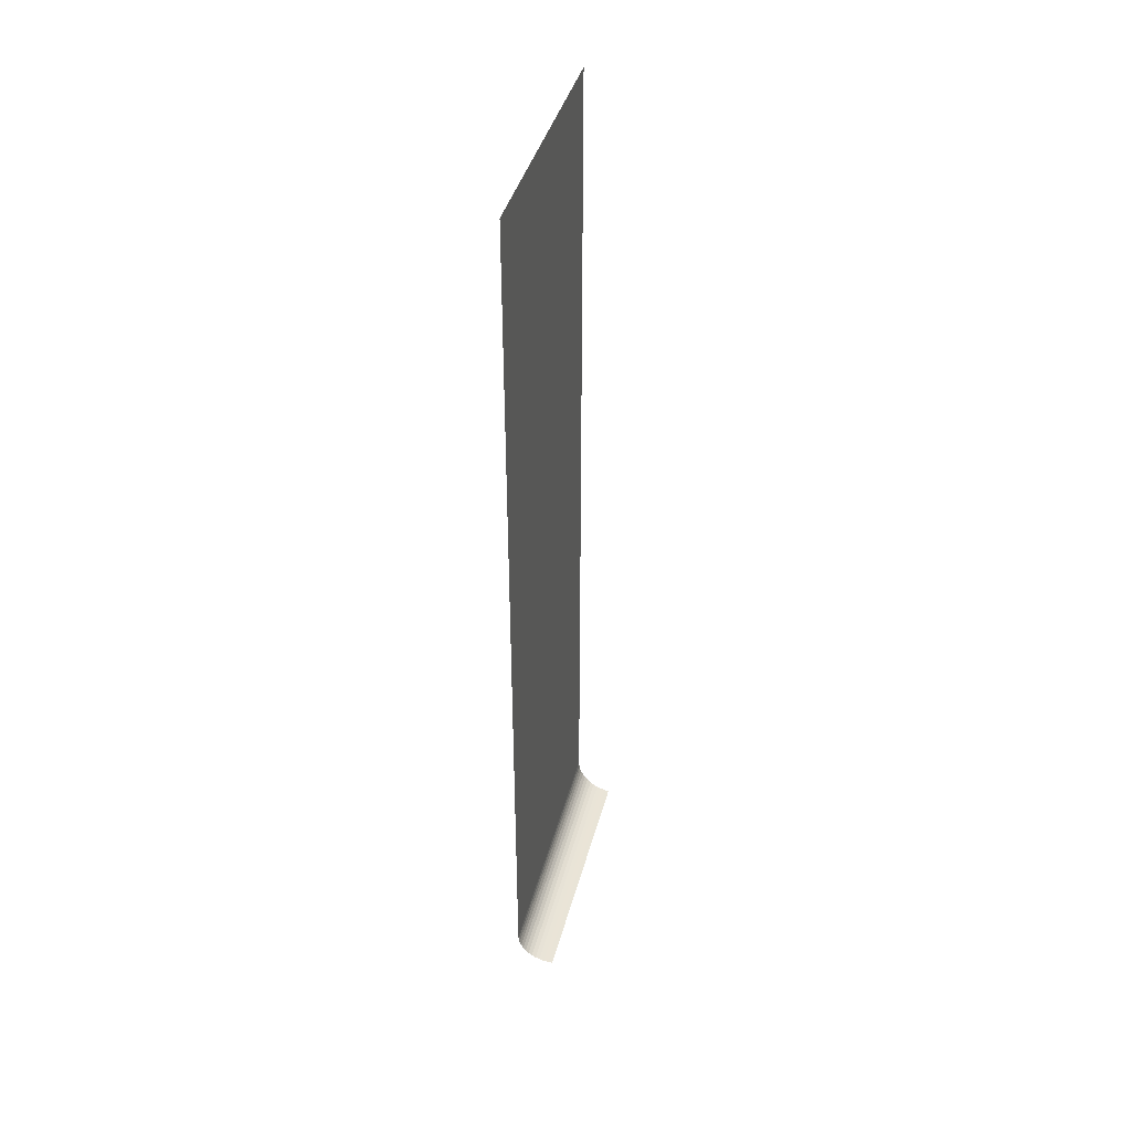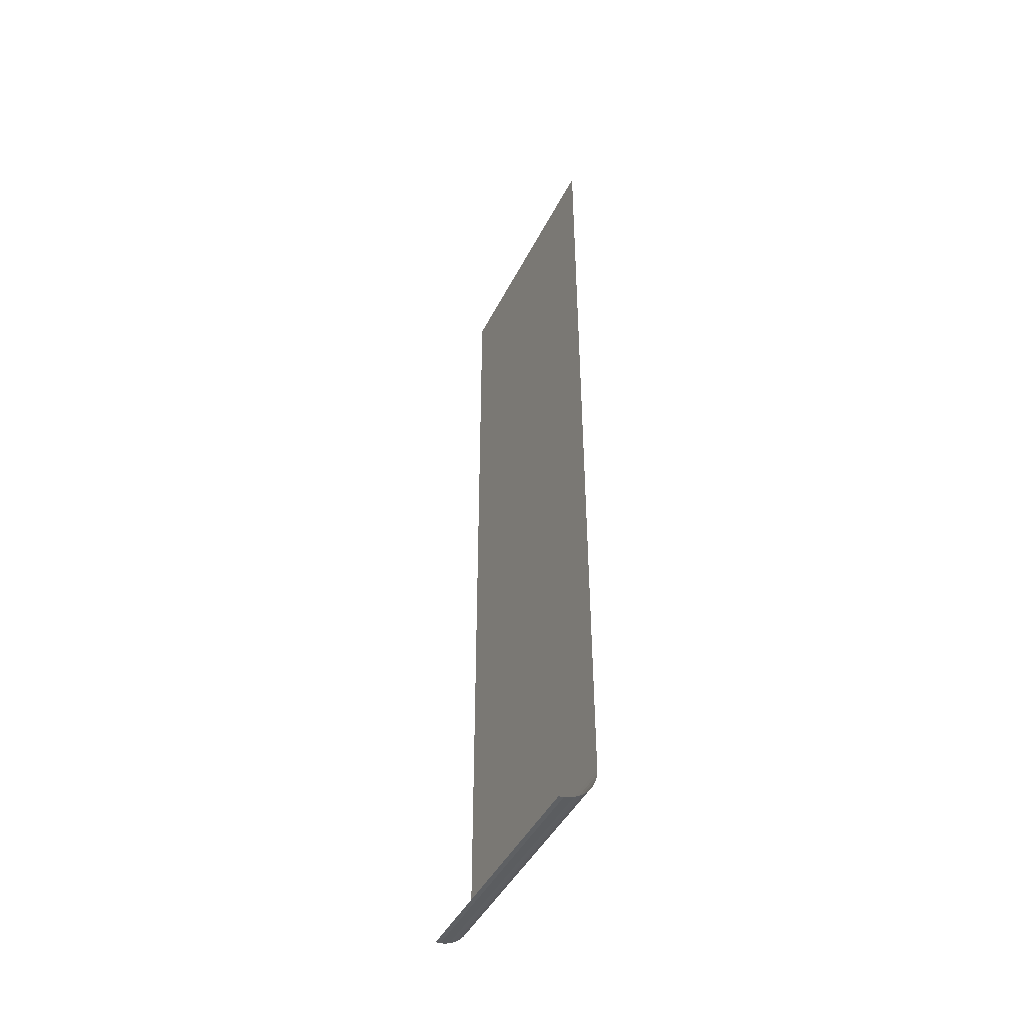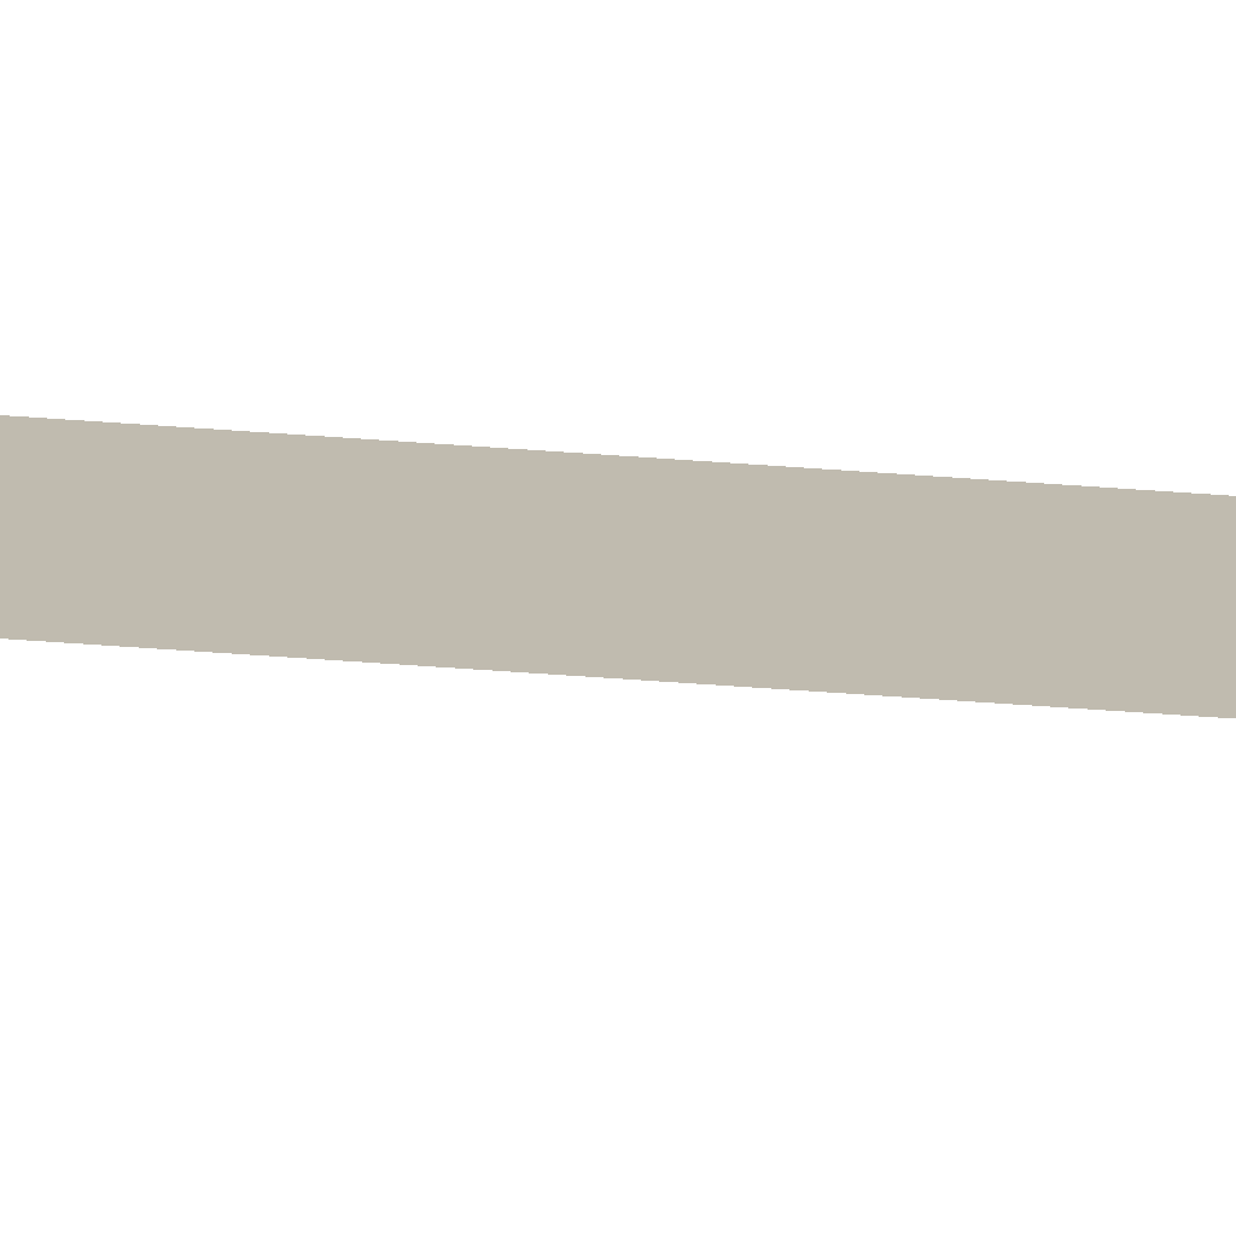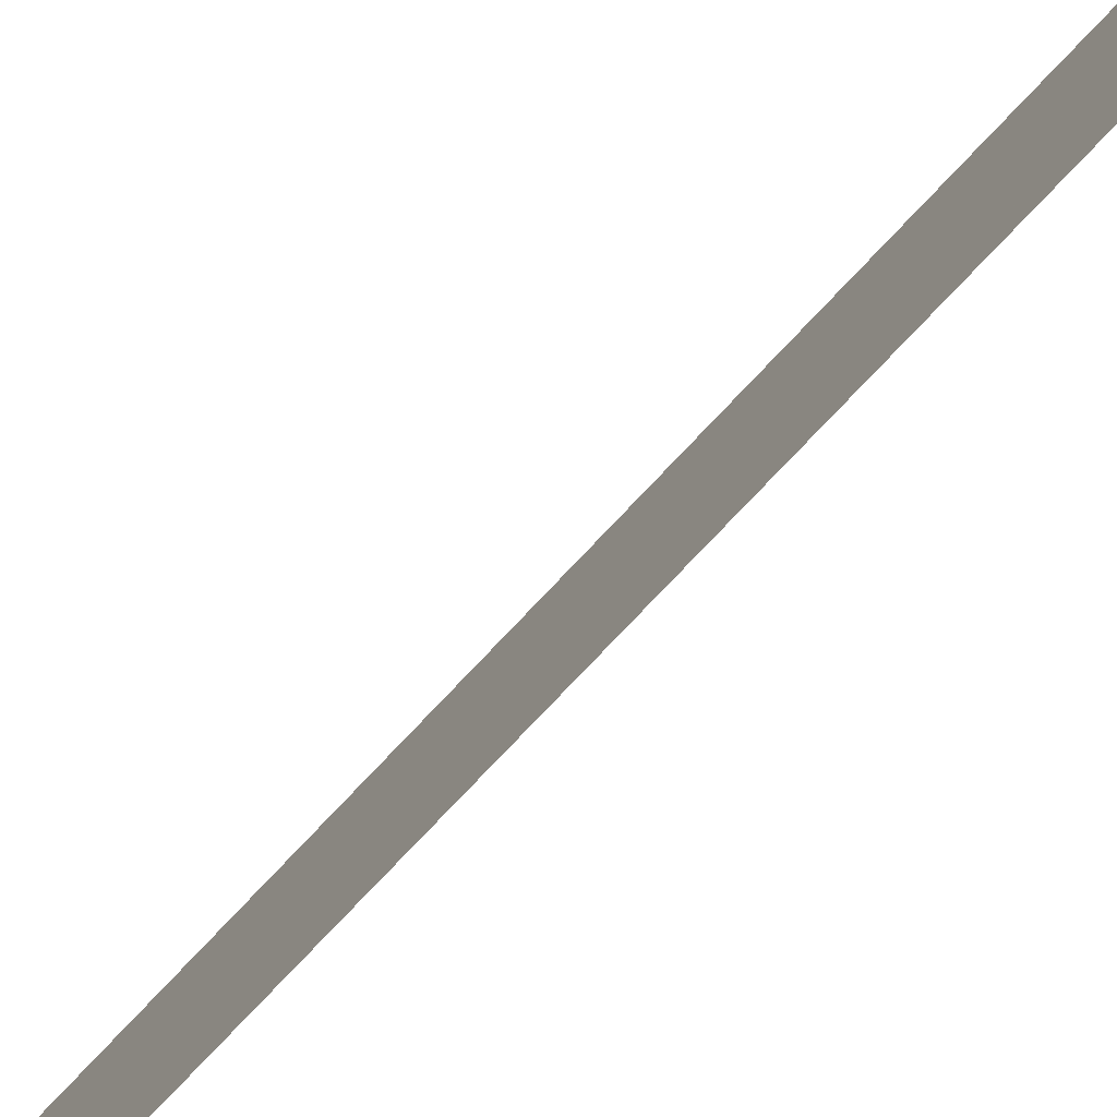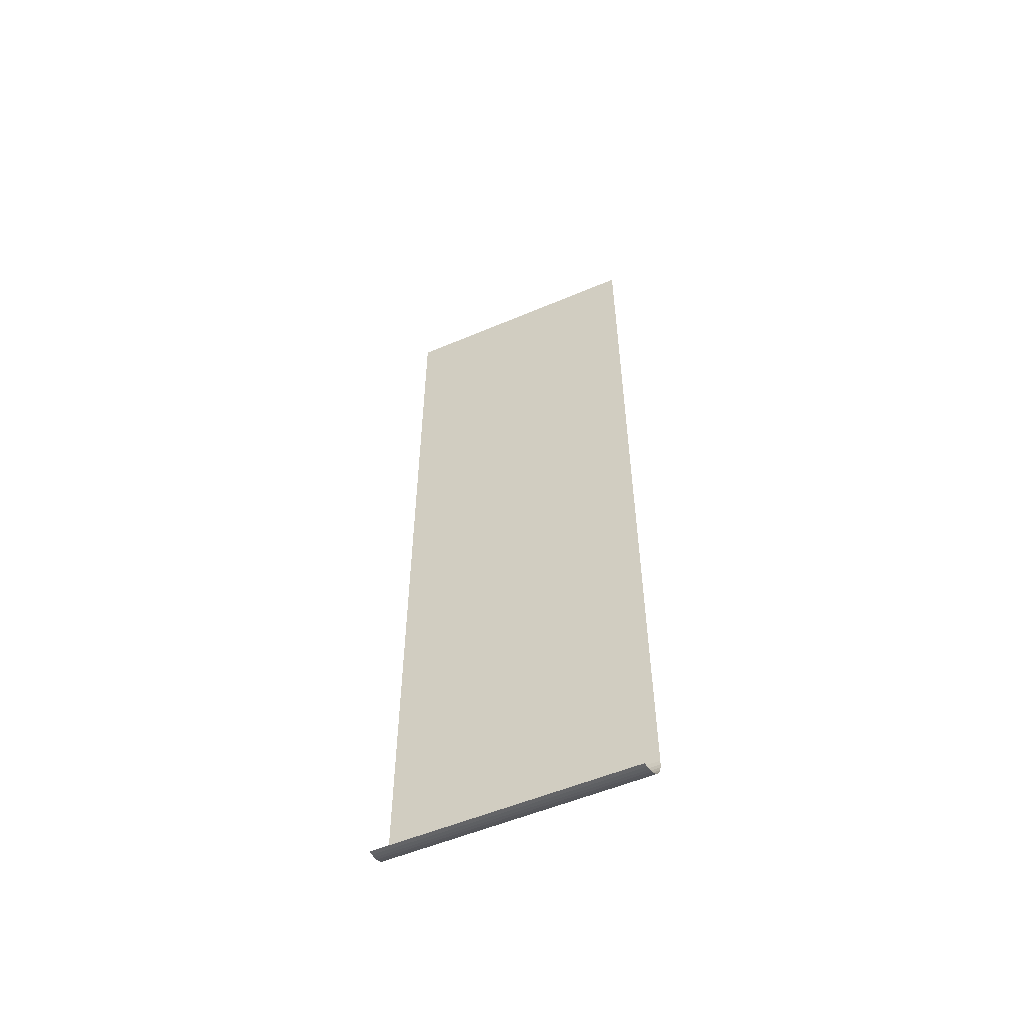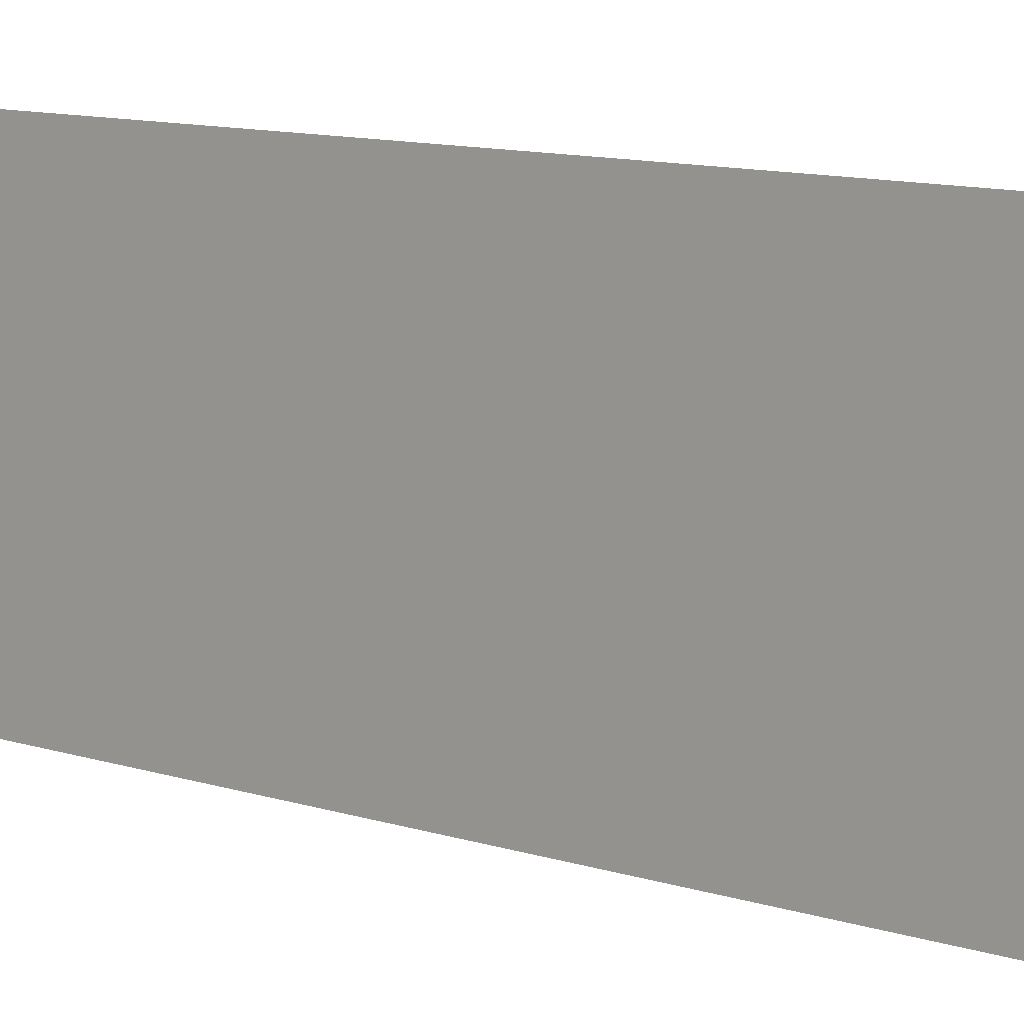
<metadata>
{"format":"obj","ext":"obj","renderer":"f3d","projection":"perspective","resolution":1024,"background":"white","views":[{"elev":41.0,"azim":-161.6,"up":"+Y"},{"elev":-44.7,"azim":-21.6,"up":"+Y"},{"elev":-78.2,"azim":86.2,"up":"+Z"},{"elev":-76.7,"azim":-43.3,"up":"+Z"},{"elev":-54.4,"azim":-62.0,"up":"+Y"},{"elev":8.8,"azim":-45.4,"up":"+Z"}]}
</metadata>
<code>
v 0.4871 -0.1415 -0.002033
v 0.4832 -0.1404 -0.06581
v 0.4829 -0.1415 -0.06578
v 0.4873 -0.1404 -0.002033
v 0.4832 -0.1392 -0.06582
v 0.4867 -0.1427 -0.002033
v 0.4874 -0.1392 -0.002033
v 0.4832 0.07526 -0.06582
v 0.4826 -0.1427 -0.06573
v 0.4874 0.07526 -0.002033
v 0.4862 -0.1437 -0.002033
v 0.482 -0.1437 -0.06566
v 0.4856 -0.1447 -0.002033
v 0.4814 -0.1447 -0.06557
v 0.4848 -0.1456 -0.002033
v 0.4806 -0.1456 -0.06547
v 0.4839 -0.1463 -0.002033
v 0.4798 -0.1463 -0.06536
v 0.4829 -0.147 -0.002033
v 0.4788 -0.147 -0.06523
v 0.4819 -0.1475 -0.002033
v 0.4777 -0.1475 -0.06509
v 0.4808 -0.1479 -0.002033
v 0.4766 -0.1479 -0.06495
v 0.4796 -0.1481 -0.002033
v 0.4755 -0.1481 -0.0648
v 0.4784 -0.1482 -0.002033
v 0.4743 -0.1482 -0.06464
f 1 2 3
f 3 2 1
f 4 5 2
f 2 5 4
f 2 1 4
f 4 1 2
f 3 6 1
f 1 6 3
f 5 4 7
f 7 4 5
f 7 8 5
f 5 8 7
f 6 3 9
f 9 3 6
f 8 7 10
f 10 7 8
f 9 11 6
f 6 11 9
f 11 9 12
f 12 9 11
f 12 13 11
f 11 13 12
f 13 12 14
f 14 12 13
f 15 14 16
f 16 14 15
f 17 16 18
f 18 16 17
f 19 18 20
f 20 18 19
f 21 20 22
f 22 20 21
f 23 22 24
f 24 22 23
f 25 24 26
f 26 24 25
f 27 26 28
f 28 26 27
f 14 15 13
f 13 15 14
f 16 17 15
f 15 17 16
f 18 19 17
f 17 19 18
f 20 21 19
f 19 21 20
f 22 23 21
f 21 23 22
f 24 25 23
f 23 25 24
f 26 27 25
f 25 27 26

</code>
